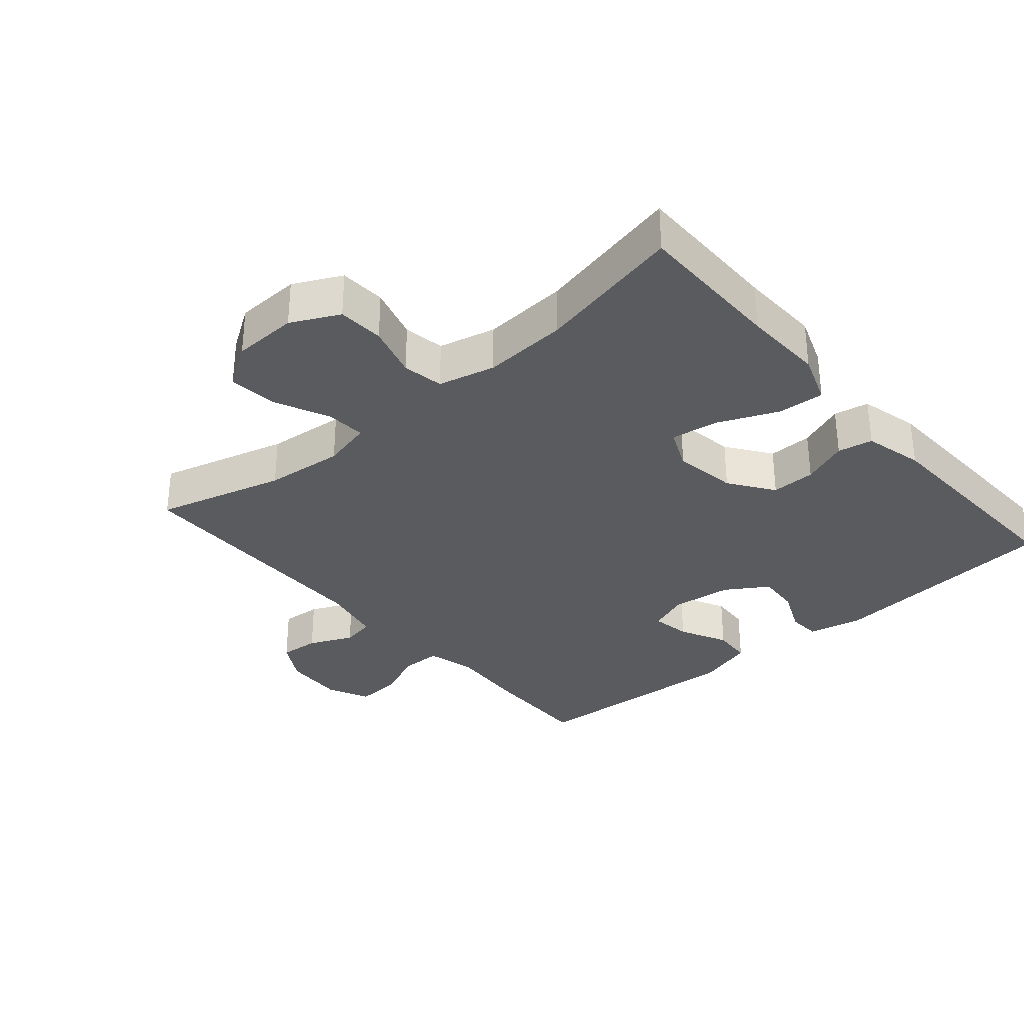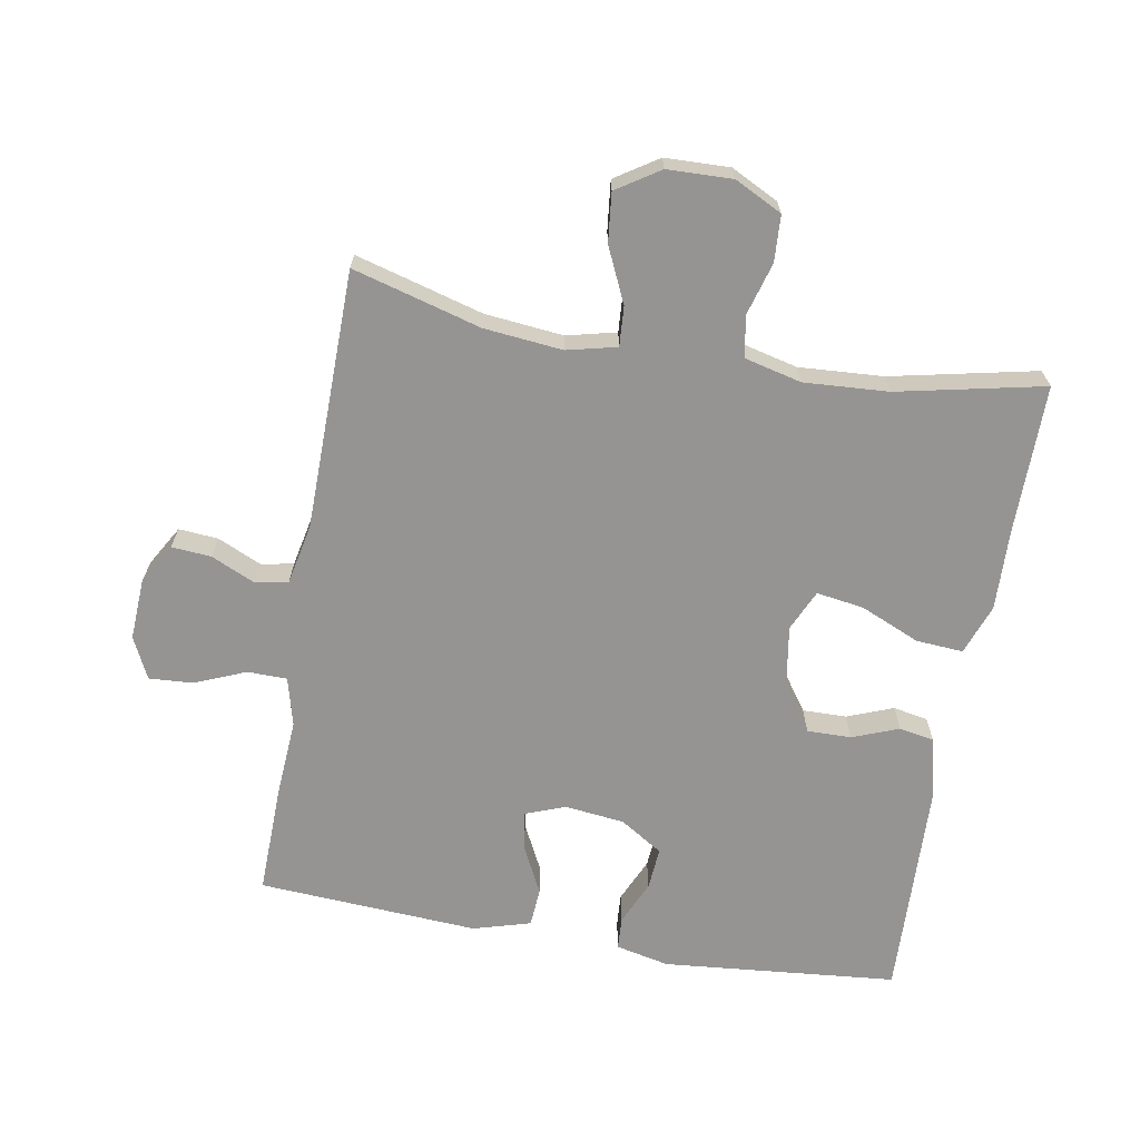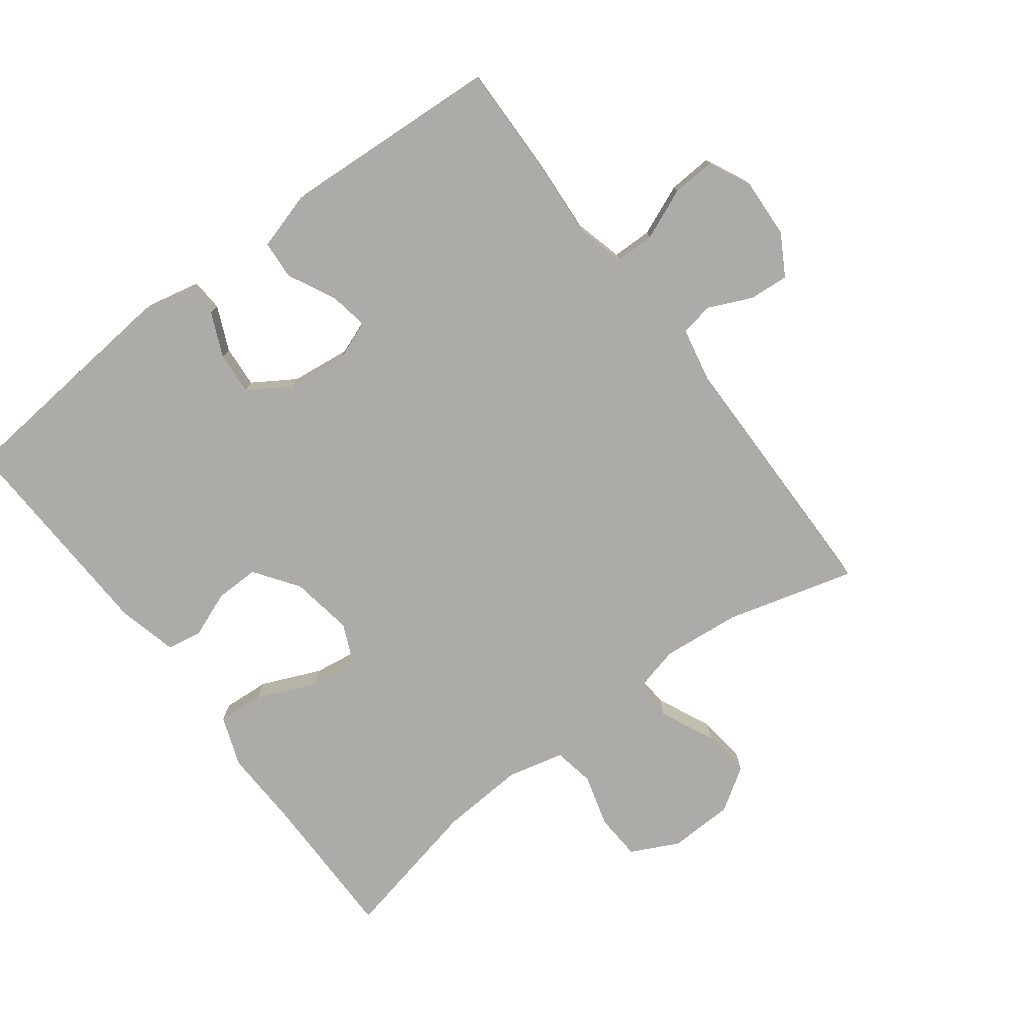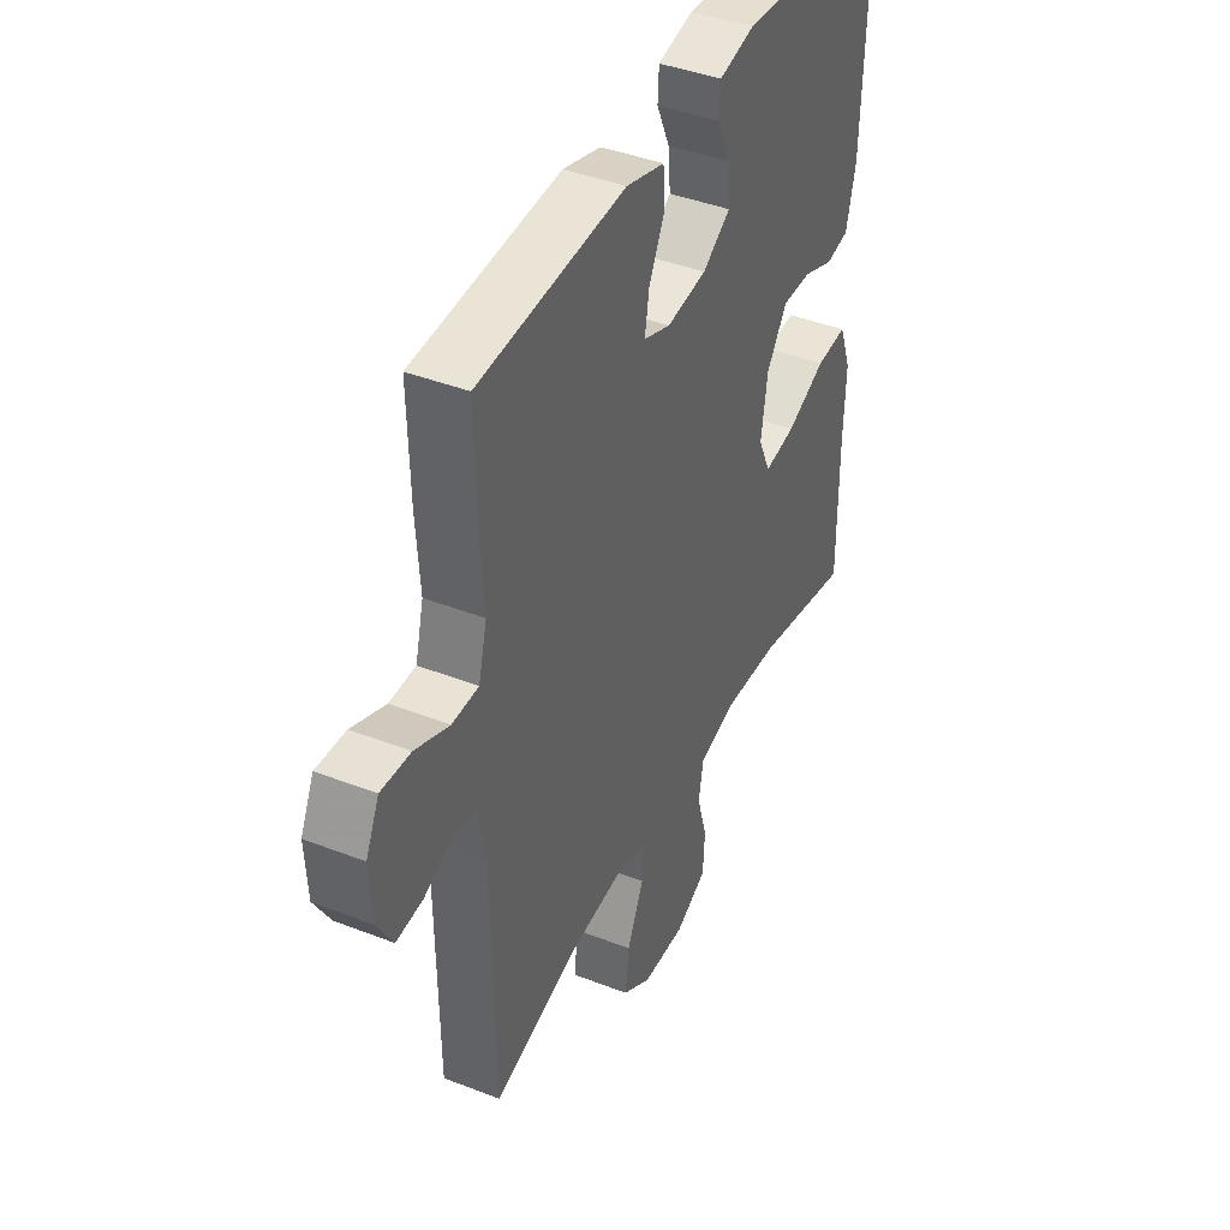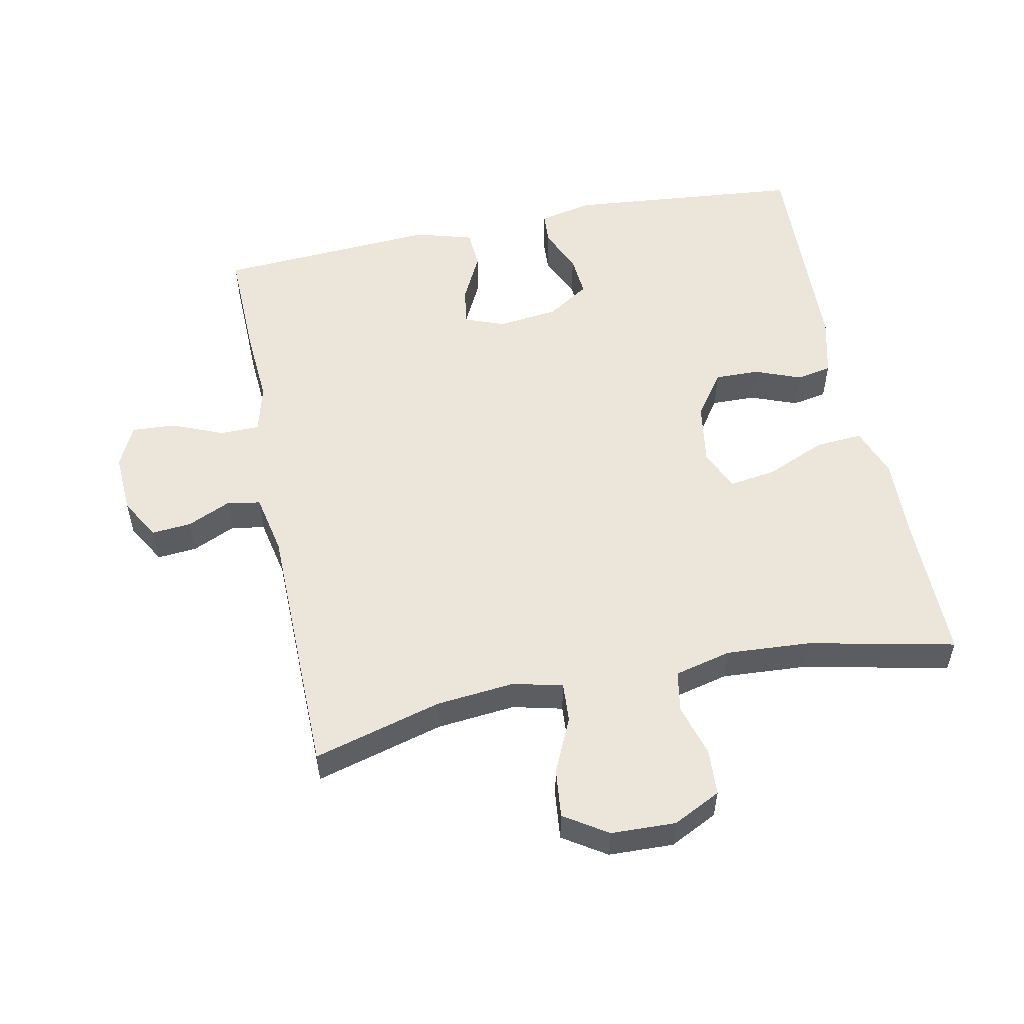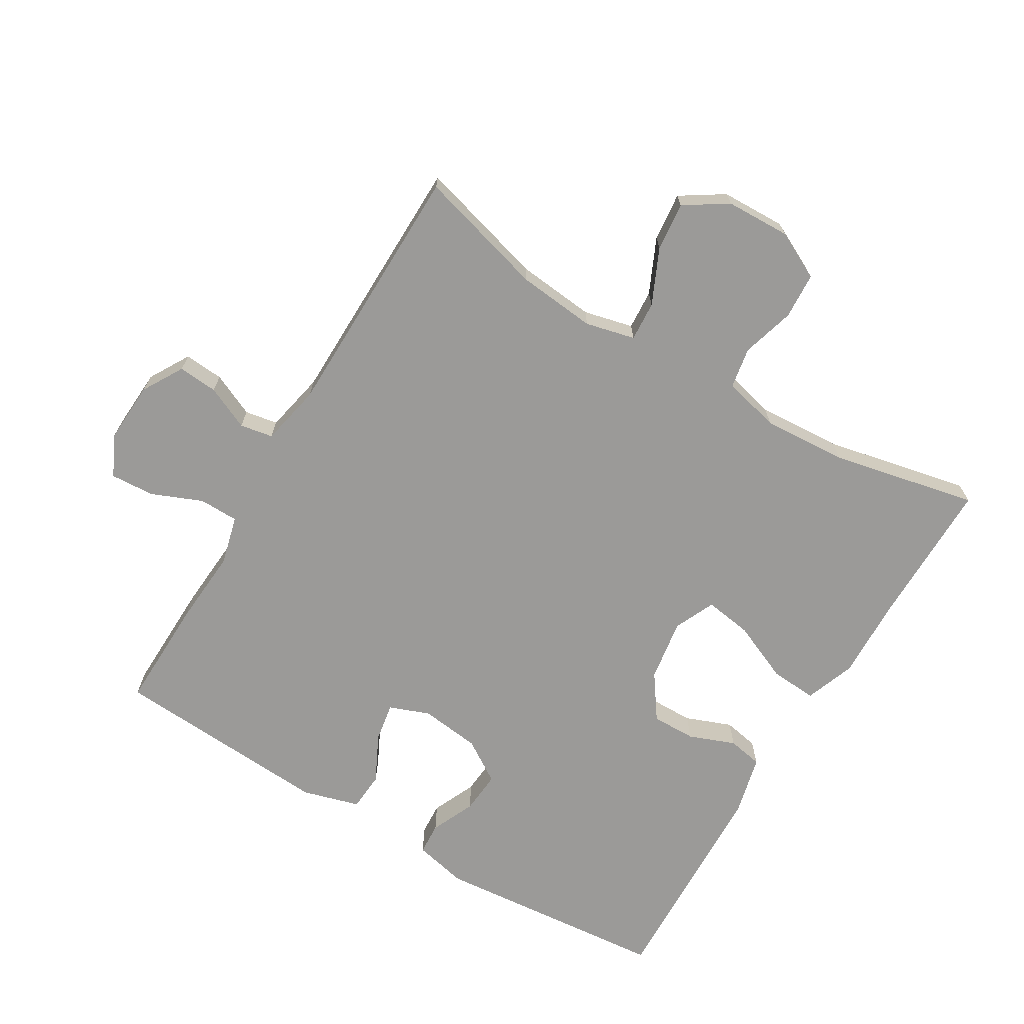
<metadata>
{"format":"obj","ext":"obj","renderer":"f3d","projection":"perspective","resolution":1024,"background":"white","views":[{"elev":-32.6,"azim":-139.2,"up":"+Y"},{"elev":-67.1,"azim":170.1,"up":"+Y"},{"elev":-76.5,"azim":37.2,"up":"+Y"},{"elev":41.6,"azim":115.2,"up":"+Z"},{"elev":54.2,"azim":168.6,"up":"+Y"},{"elev":-69.4,"azim":149.1,"up":"+Y"}]}
</metadata>
<code>
v 0.5 0.07 0.5
v 0.496 0.07 0.331
v 0.488 0.07 0.215
v 0.507 0.07 0.141
v 0.567 0.07 0.14
v 0.644 0.07 0.172
v 0.711 0.07 0.176
v 0.741 0.07 0.113
v 0.736 0.07 0.021
v 0.7 0.07 -0.041
v 0.64 0.07 -0.036
v 0.574 0.07 -0.006
v 0.524 0.07 -0.015
v 0.505 0.07 -0.107
v 0.5 0.07 -0.5
v 0.306 0.07 -0.446
v 0.187 0.07 -0.434
v 0.112 0.07 -0.452
v 0.116 0.07 -0.512
v 0.154 0.07 -0.595
v 0.162 0.07 -0.669
v 0.097 0.07 -0.711
v -0.001 0.07 -0.714
v -0.073 0.07 -0.678
v -0.077 0.07 -0.608
v -0.054 0.07 -0.528
v -0.065 0.07 -0.466
v -0.151 0.07 -0.445
v -0.279 0.07 -0.453
v -0.5 0.07 -0.5
v -0.499 0.07 -0.274
v -0.503 0.07 -0.152
v -0.475 0.07 -0.076
v -0.404 0.07 -0.081
v -0.314 0.07 -0.12
v -0.242 0.07 -0.131
v -0.214 0.07 -0.069
v -0.229 0.07 0.026
v -0.276 0.07 0.093
v -0.343 0.07 0.092
v -0.413 0.07 0.065
v -0.466 0.07 0.075
v -0.488 0.07 0.165
v -0.5 0.07 0.5
v -0.144 0.07 0.533
v -0.063 0.07 0.515
v -0.06 0.07 0.466
v -0.09 0.07 0.399
v -0.095 0.07 0.335
v -0.031 0.07 0.294
v 0.06 0.07 0.283
v 0.121 0.07 0.306
v 0.111 0.07 0.365
v 0.075 0.07 0.437
v 0.079 0.07 0.496
v 0.166 0.07 0.521
v 0.5 0 0.5
v 0.496 0 0.331
v 0.488 0 0.215
v 0.507 0 0.141
v 0.567 0 0.14
v 0.644 0 0.172
v 0.711 0 0.176
v 0.741 0 0.113
v 0.736 0 0.021
v 0.7 0 -0.041
v 0.64 0 -0.036
v 0.574 0 -0.006
v 0.524 0 -0.015
v 0.505 0 -0.107
v 0.5 0 -0.5
v 0.306 0 -0.446
v 0.187 0 -0.434
v 0.112 0 -0.452
v 0.116 0 -0.512
v 0.154 0 -0.595
v 0.162 0 -0.669
v 0.097 0 -0.711
v -0.001 0 -0.714
v -0.073 0 -0.678
v -0.077 0 -0.608
v -0.054 0 -0.528
v -0.065 0 -0.466
v -0.151 0 -0.445
v -0.279 0 -0.453
v -0.5 0 -0.5
v -0.499 0 -0.274
v -0.503 0 -0.152
v -0.475 0 -0.076
v -0.404 0 -0.081
v -0.314 0 -0.12
v -0.242 0 -0.131
v -0.214 0 -0.069
v -0.229 0 0.026
v -0.276 0 0.093
v -0.343 0 0.092
v -0.413 0 0.065
v -0.466 0 0.075
v -0.488 0 0.165
v -0.5 0 0.5
v -0.144 0 0.533
v -0.063 0 0.515
v -0.06 0 0.466
v -0.09 0 0.399
v -0.095 0 0.335
v -0.031 0 0.294
v 0.06 0 0.283
v 0.121 0 0.306
v 0.111 0 0.365
v 0.075 0 0.437
v 0.079 0 0.496
v 0.166 0 0.521
f 1 2 3
f 56 1 3
f 55 56 3
f 54 55 3
f 53 54 3
f 52 53 3 4
f 51 52 4
f 50 51 4
f 46 47 48
f 45 46 48
f 44 45 48
f 43 44 48
f 42 43 48
f 41 42 48
f 40 41 48
f 39 40 48 49
f 38 39 49 50
f 33 34 35
f 32 33 35
f 31 32 35
f 31 35 36
f 30 31 36
f 29 30 36
f 28 29 36 37
f 24 25 26
f 23 24 26
f 22 23 26
f 21 22 26
f 20 21 26
f 19 20 26
f 18 19 26 27
f 38 50 4
f 37 38 4
f 28 37 4
f 27 28 4
f 18 27 4
f 17 18 4
f 10 11 12
f 9 10 12
f 8 9 12
f 7 8 12
f 6 7 12
f 5 6 12
f 5 12 13
f 4 5 13
f 17 4 13
f 16 17 13
f 14 15 16
f 13 14 16
f 59 58 57
f 59 57 112
f 59 112 111
f 59 111 110
f 59 110 109
f 60 59 109 108
f 60 108 107
f 60 107 106
f 104 103 102
f 104 102 101
f 104 101 100
f 104 100 99
f 104 99 98
f 104 98 97
f 104 97 96
f 105 104 96 95
f 106 105 95 94
f 91 90 89
f 91 89 88
f 91 88 87
f 92 91 87
f 92 87 86
f 92 86 85
f 93 92 85 84
f 82 81 80
f 82 80 79
f 82 79 78
f 82 78 77
f 82 77 76
f 82 76 75
f 83 82 75 74
f 60 106 94
f 60 94 93
f 60 93 84
f 60 84 83
f 60 83 74
f 60 74 73
f 68 67 66
f 68 66 65
f 68 65 64
f 68 64 63
f 68 63 62
f 68 62 61
f 69 68 61
f 69 61 60
f 69 60 73
f 69 73 72
f 72 71 70
f 72 70 69
f 1 57 58 2
f 2 58 59 3
f 3 59 60 4
f 4 60 61 5
f 5 61 62 6
f 6 62 63 7
f 7 63 64 8
f 8 64 65 9
f 9 65 66 10
f 10 66 67 11
f 11 67 68 12
f 12 68 69 13
f 13 69 70 14
f 14 70 71 15
f 15 71 72 16
f 16 72 73 17
f 17 73 74 18
f 18 74 75 19
f 19 75 76 20
f 20 76 77 21
f 21 77 78 22
f 22 78 79 23
f 23 79 80 24
f 24 80 81 25
f 25 81 82 26
f 26 82 83 27
f 27 83 84 28
f 28 84 85 29
f 29 85 86 30
f 30 86 87 31
f 31 87 88 32
f 32 88 89 33
f 33 89 90 34
f 34 90 91 35
f 35 91 92 36
f 36 92 93 37
f 37 93 94 38
f 38 94 95 39
f 39 95 96 40
f 40 96 97 41
f 41 97 98 42
f 42 98 99 43
f 43 99 100 44
f 44 100 101 45
f 45 101 102 46
f 46 102 103 47
f 47 103 104 48
f 48 104 105 49
f 49 105 106 50
f 50 106 107 51
f 51 107 108 52
f 52 108 109 53
f 53 109 110 54
f 54 110 111 55
f 55 111 112 56
f 56 112 57 1

</code>
